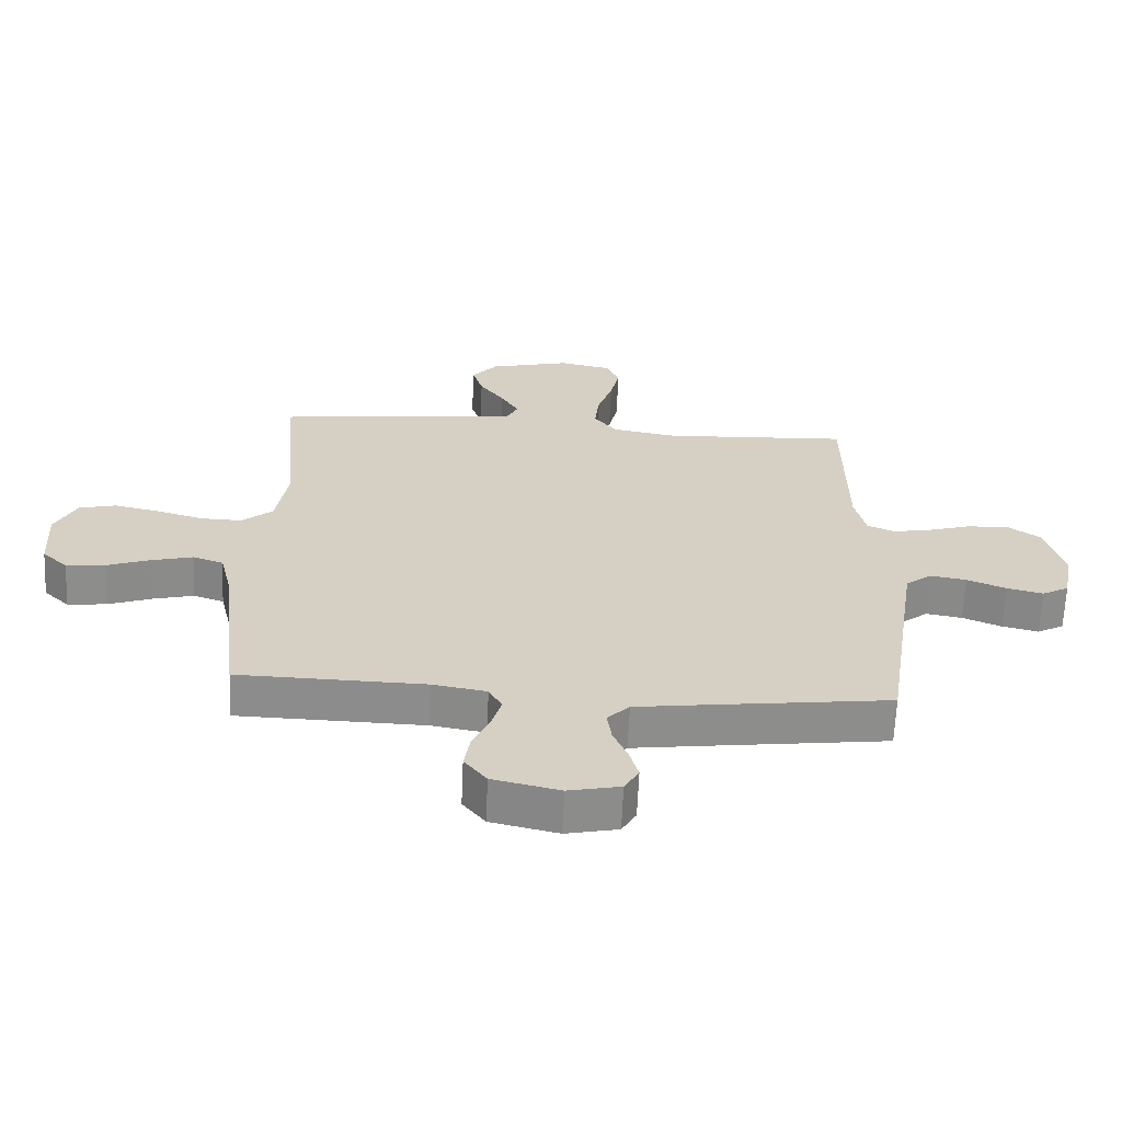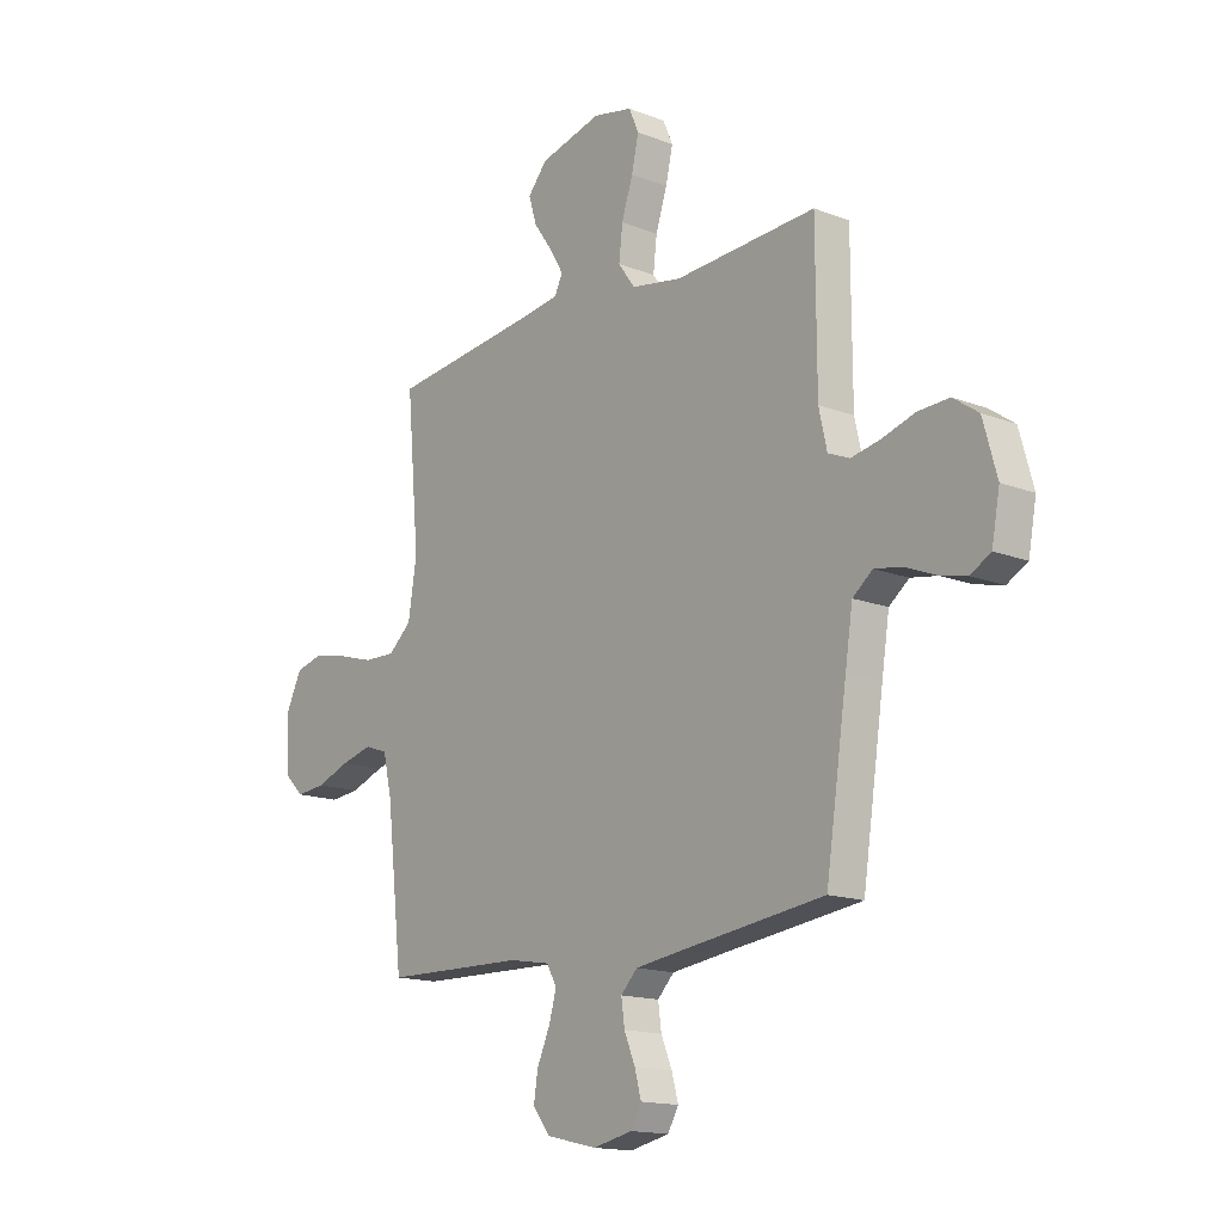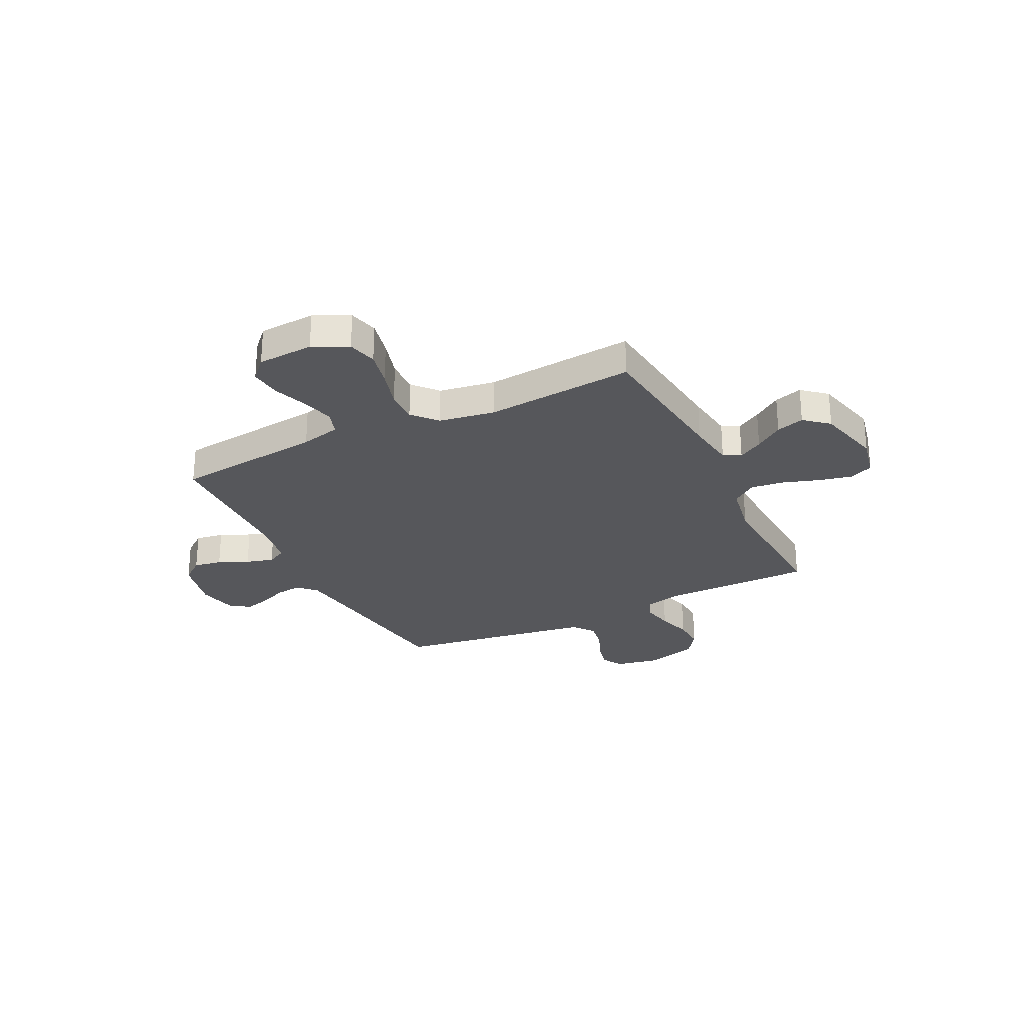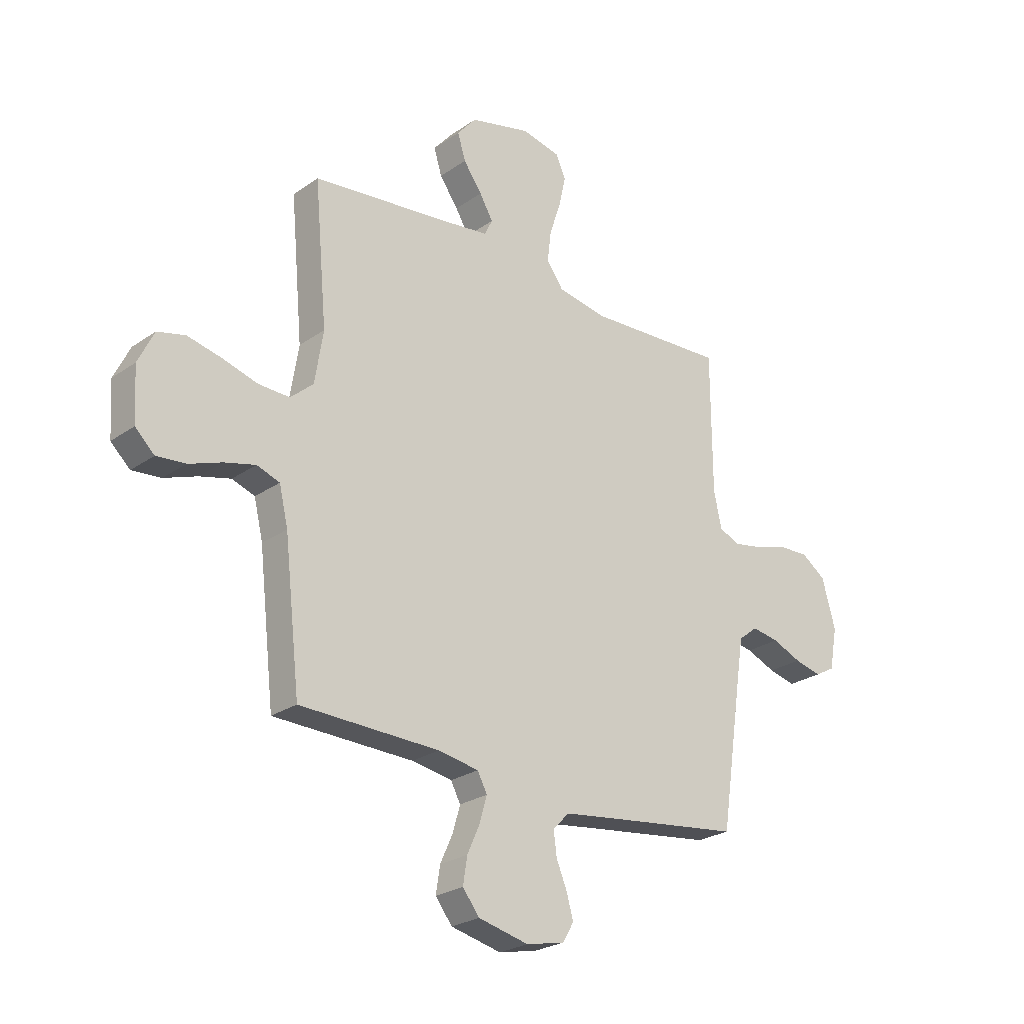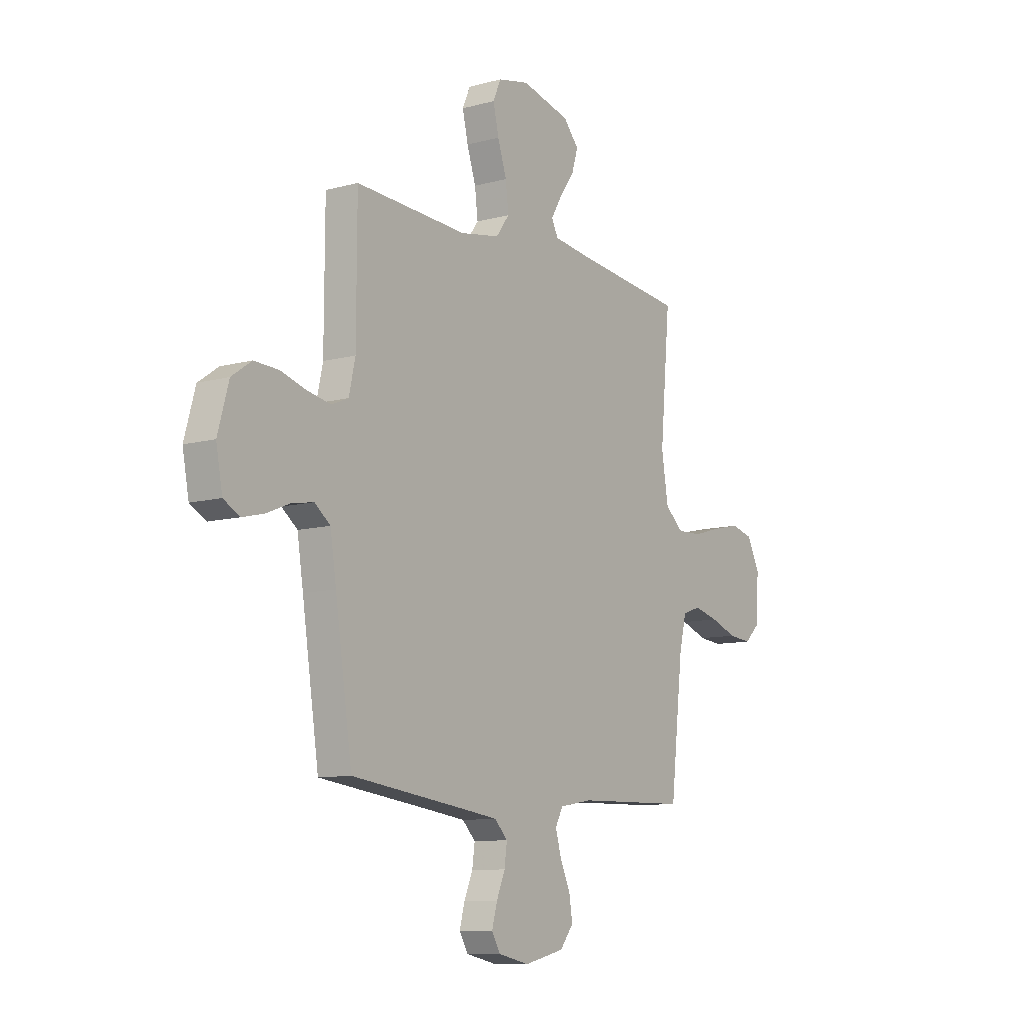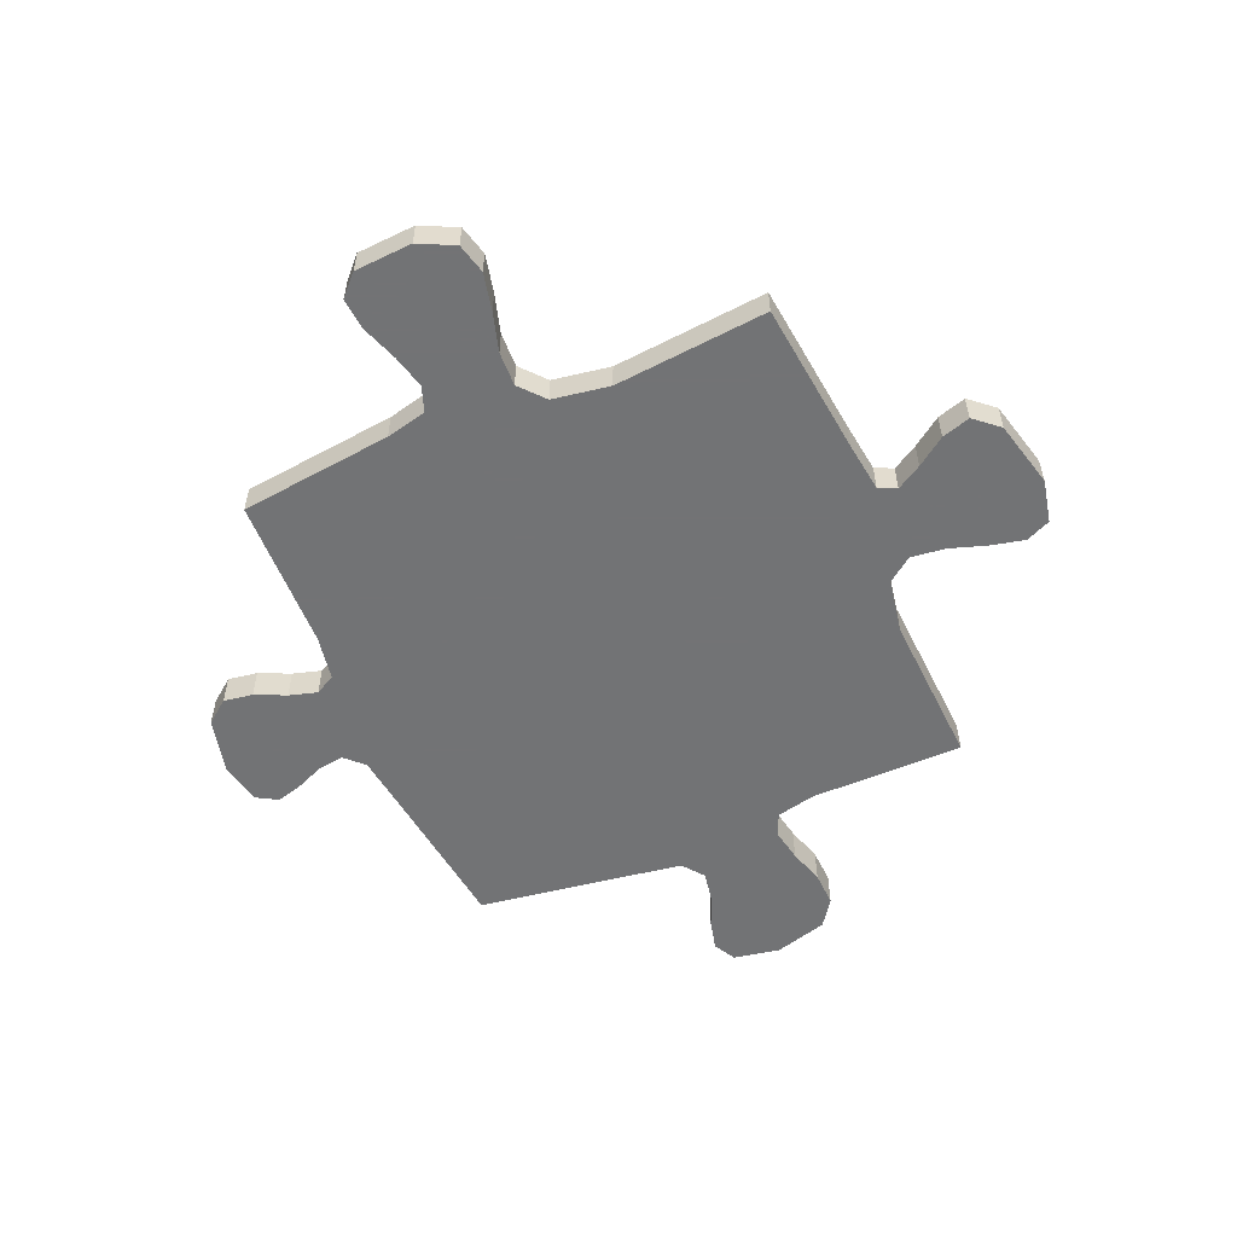
<metadata>
{"format":"obj","ext":"obj","renderer":"f3d","projection":"perspective","resolution":1024,"background":"white","views":[{"elev":-64.4,"azim":-2.5,"up":"+Z"},{"elev":-15.3,"azim":50.7,"up":"+Z"},{"elev":-27.1,"azim":-63.8,"up":"+Y"},{"elev":-25.1,"azim":-41.8,"up":"+Z"},{"elev":-9.9,"azim":125.1,"up":"+Z"},{"elev":-55.9,"azim":-66.9,"up":"+Y"}]}
</metadata>
<code>
v 0.5 0.07 -0.5
v 0.2 0.07 -0.539
v 0.097 0.07 -0.553
v 0.062 0.07 -0.589
v 0.069 0.07 -0.64
v 0.092 0.07 -0.695
v 0.106 0.07 -0.746
v 0.083 0.07 -0.786
v 0 0.07 -0.804
v -0.108 0.07 -0.779
v -0.144 0.07 -0.733
v -0.135 0.07 -0.676
v -0.108 0.07 -0.616
v -0.092 0.07 -0.561
v -0.113 0.07 -0.522
v -0.2 0.07 -0.507
v -0.5 0.07 -0.5
v -0.534 0.07 -0.2
v -0.553 0.07 -0.12
v -0.602 0.07 -0.103
v -0.668 0.07 -0.12
v -0.739 0.07 -0.146
v -0.801 0.07 -0.152
v -0.842 0.07 -0.113
v -0.849 0.07 0
v -0.815 0.07 0.07
v -0.756 0.07 0.085
v -0.683 0.07 0.069
v -0.607 0.07 0.047
v -0.54 0.07 0.045
v -0.491 0.07 0.088
v -0.473 0.07 0.2
v -0.5 0.07 0.5
v -0.2 0.07 0.534
v -0.103 0.07 0.547
v -0.086 0.07 0.582
v -0.115 0.07 0.631
v -0.155 0.07 0.687
v -0.172 0.07 0.743
v -0.131 0.07 0.791
v 0 0.07 0.824
v 0.084 0.07 0.806
v 0.105 0.07 0.758
v 0.09 0.07 0.692
v 0.066 0.07 0.619
v 0.058 0.07 0.552
v 0.094 0.07 0.503
v 0.2 0.07 0.484
v 0.5 0.07 0.5
v 0.501 0.07 0.2
v 0.518 0.07 0.124
v 0.563 0.07 0.105
v 0.625 0.07 0.117
v 0.694 0.07 0.138
v 0.76 0.07 0.141
v 0.813 0.07 0.104
v 0.842 0.07 0
v 0.825 0.07 -0.09
v 0.782 0.07 -0.114
v 0.724 0.07 -0.1
v 0.661 0.07 -0.074
v 0.603 0.07 -0.064
v 0.561 0.07 -0.097
v 0.545 0.07 -0.2
v 0.5 0 -0.5
v 0.2 0 -0.539
v 0.097 0 -0.553
v 0.062 0 -0.589
v 0.069 0 -0.64
v 0.092 0 -0.695
v 0.106 0 -0.746
v 0.083 0 -0.786
v 0 0 -0.804
v -0.108 0 -0.779
v -0.144 0 -0.733
v -0.135 0 -0.676
v -0.108 0 -0.616
v -0.092 0 -0.561
v -0.113 0 -0.522
v -0.2 0 -0.507
v -0.5 0 -0.5
v -0.534 0 -0.2
v -0.553 0 -0.12
v -0.602 0 -0.103
v -0.668 0 -0.12
v -0.739 0 -0.146
v -0.801 0 -0.152
v -0.842 0 -0.113
v -0.849 0 0
v -0.815 0 0.07
v -0.756 0 0.085
v -0.683 0 0.069
v -0.607 0 0.047
v -0.54 0 0.045
v -0.491 0 0.088
v -0.473 0 0.2
v -0.5 0 0.5
v -0.2 0 0.534
v -0.103 0 0.547
v -0.086 0 0.582
v -0.115 0 0.631
v -0.155 0 0.687
v -0.172 0 0.743
v -0.131 0 0.791
v 0 0 0.824
v 0.084 0 0.806
v 0.105 0 0.758
v 0.09 0 0.692
v 0.066 0 0.619
v 0.058 0 0.552
v 0.094 0 0.503
v 0.2 0 0.484
v 0.5 0 0.5
v 0.501 0 0.2
v 0.518 0 0.124
v 0.563 0 0.105
v 0.625 0 0.117
v 0.694 0 0.138
v 0.76 0 0.141
v 0.813 0 0.104
v 0.842 0 0
v 0.825 0 -0.09
v 0.782 0 -0.114
v 0.724 0 -0.1
v 0.661 0 -0.074
v 0.603 0 -0.064
v 0.561 0 -0.097
v 0.545 0 -0.2
f 59 60 61
f 58 59 61
f 57 58 61
f 56 57 61
f 55 56 61
f 54 55 61
f 53 54 61
f 52 53 61 62
f 51 52 62 63
f 48 49 50
f 51 63 64
f 50 51 64
f 48 50 64
f 47 48 64
f 43 44 45
f 42 43 45
f 41 42 45
f 40 41 45
f 39 40 45
f 38 39 45
f 37 38 45
f 36 37 45 46
f 64 1 2
f 47 64 2
f 46 47 2
f 36 46 2
f 35 36 2
f 27 28 29
f 26 27 29
f 25 26 29
f 24 25 29
f 23 24 29
f 22 23 29
f 21 22 29
f 20 21 29 30
f 19 20 30 31
f 16 17 18
f 18 19 31
f 16 18 31
f 15 16 31
f 11 12 13
f 10 11 13
f 9 10 13
f 8 9 13
f 7 8 13
f 6 7 13
f 5 6 13
f 4 5 13 14
f 3 4 14 15
f 15 31 32
f 3 15 32
f 2 3 32
f 35 2 32
f 34 35 32
f 32 33 34
f 125 124 123
f 125 123 122
f 125 122 121
f 125 121 120
f 125 120 119
f 125 119 118
f 125 118 117
f 126 125 117 116
f 127 126 116 115
f 114 113 112
f 128 127 115
f 128 115 114
f 128 114 112
f 128 112 111
f 109 108 107
f 109 107 106
f 109 106 105
f 109 105 104
f 109 104 103
f 109 103 102
f 109 102 101
f 110 109 101 100
f 66 65 128
f 66 128 111
f 66 111 110
f 66 110 100
f 66 100 99
f 93 92 91
f 93 91 90
f 93 90 89
f 93 89 88
f 93 88 87
f 93 87 86
f 93 86 85
f 94 93 85 84
f 95 94 84 83
f 82 81 80
f 95 83 82
f 95 82 80
f 95 80 79
f 77 76 75
f 77 75 74
f 77 74 73
f 77 73 72
f 77 72 71
f 77 71 70
f 77 70 69
f 78 77 69 68
f 79 78 68 67
f 96 95 79
f 96 79 67
f 96 67 66
f 96 66 99
f 96 99 98
f 98 97 96
f 1 65 66 2
f 2 66 67 3
f 3 67 68 4
f 4 68 69 5
f 5 69 70 6
f 6 70 71 7
f 7 71 72 8
f 8 72 73 9
f 9 73 74 10
f 10 74 75 11
f 11 75 76 12
f 12 76 77 13
f 13 77 78 14
f 14 78 79 15
f 15 79 80 16
f 16 80 81 17
f 17 81 82 18
f 18 82 83 19
f 19 83 84 20
f 20 84 85 21
f 21 85 86 22
f 22 86 87 23
f 23 87 88 24
f 24 88 89 25
f 25 89 90 26
f 26 90 91 27
f 27 91 92 28
f 28 92 93 29
f 29 93 94 30
f 30 94 95 31
f 31 95 96 32
f 32 96 97 33
f 33 97 98 34
f 34 98 99 35
f 35 99 100 36
f 36 100 101 37
f 37 101 102 38
f 38 102 103 39
f 39 103 104 40
f 40 104 105 41
f 41 105 106 42
f 42 106 107 43
f 43 107 108 44
f 44 108 109 45
f 45 109 110 46
f 46 110 111 47
f 47 111 112 48
f 48 112 113 49
f 49 113 114 50
f 50 114 115 51
f 51 115 116 52
f 52 116 117 53
f 53 117 118 54
f 54 118 119 55
f 55 119 120 56
f 56 120 121 57
f 57 121 122 58
f 58 122 123 59
f 59 123 124 60
f 60 124 125 61
f 61 125 126 62
f 62 126 127 63
f 63 127 128 64
f 64 128 65 1

</code>
